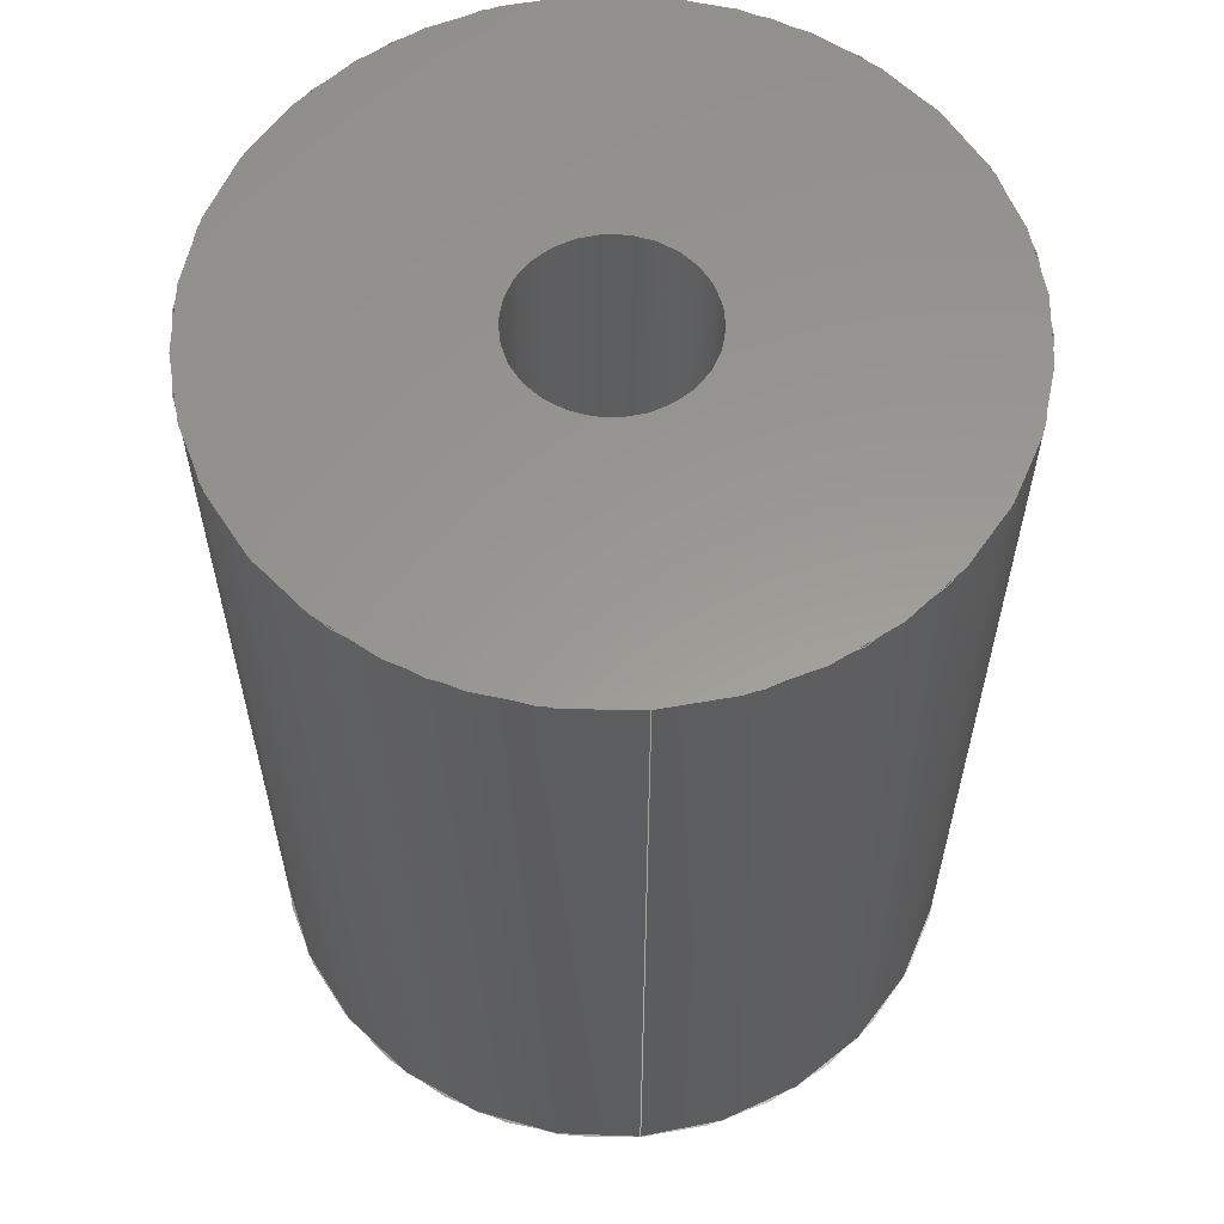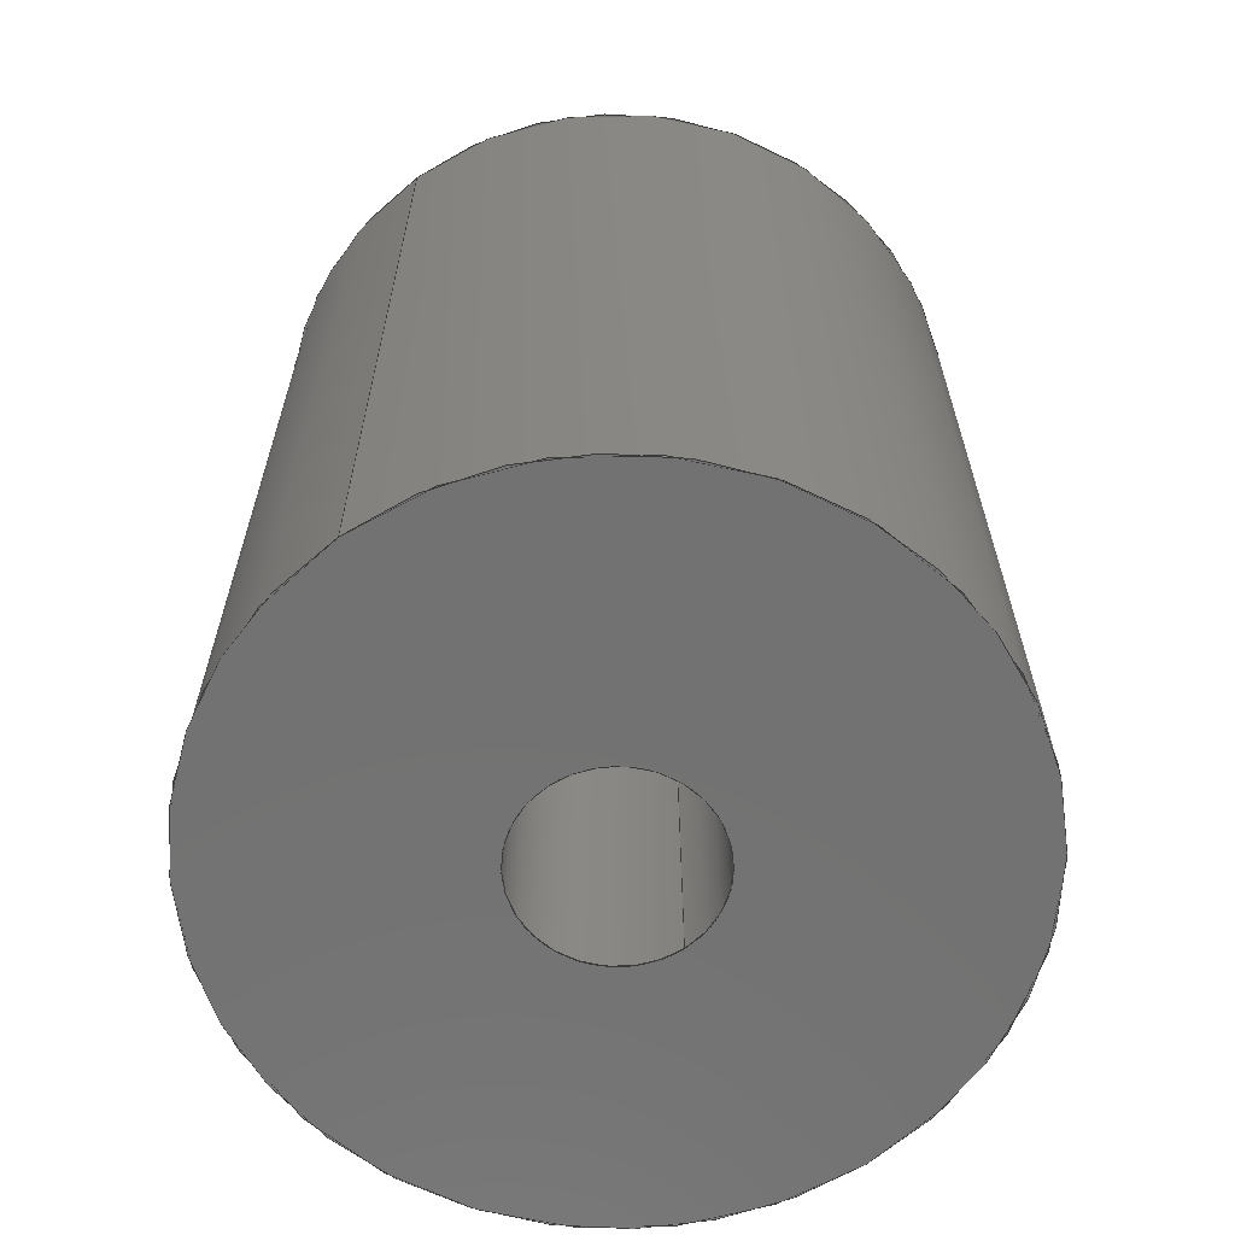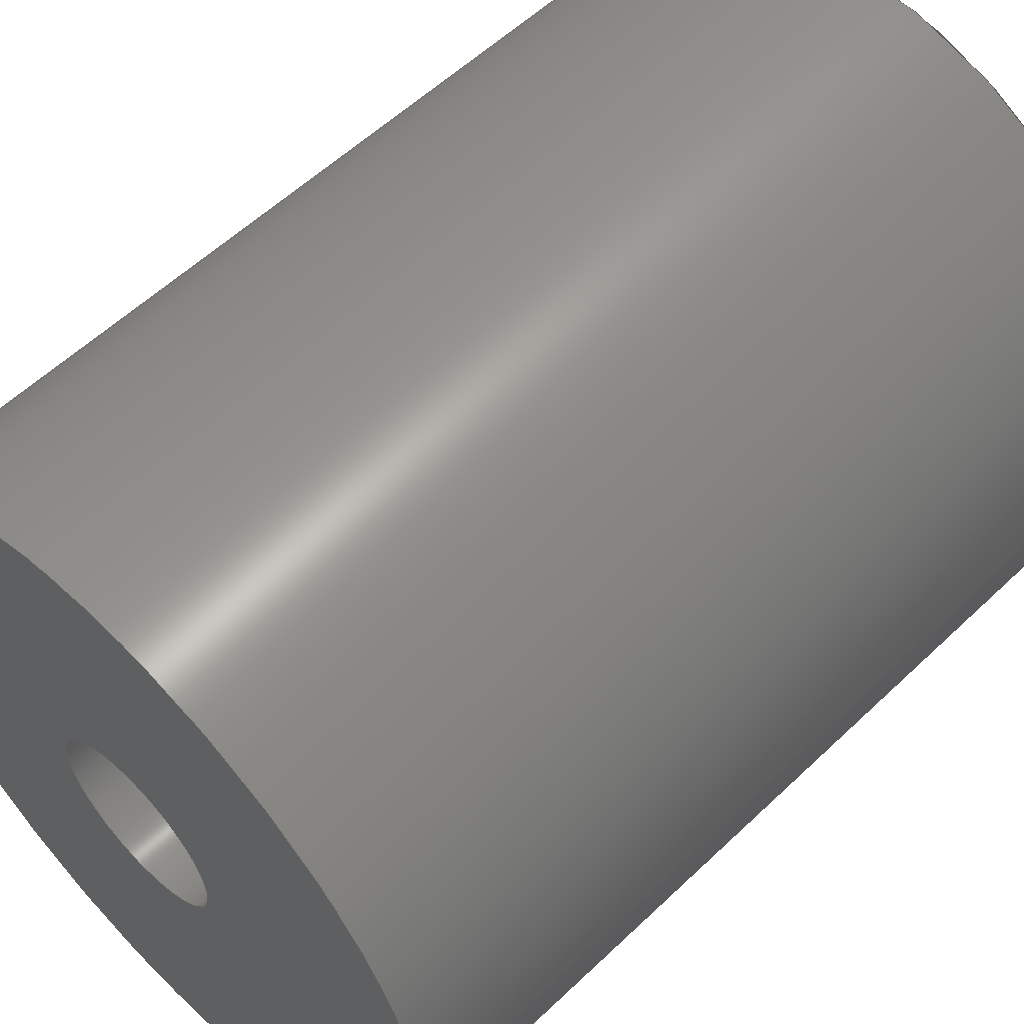
<metadata>
{"format":"iges","ext":"igs","renderer":"f3d","projection":"perspective","resolution":1024,"background":"white","views":[{"elev":59.3,"azim":85.3,"up":"+Z"},{"elev":-64.1,"azim":125.9,"up":"+Z"},{"elev":56.7,"azim":-134.8,"up":"+Y"}]}
</metadata>
<code>
SolidWorks IGES file using analytic representation for surfaces
1H,,1H;,20H84699 RMAX v4SLDASM,27H84612 Bed Mounting Post.IGS,15HSolidW
orks 2018,15HSolidWorks 2018,32,308,15,308,15,20H84699 RMAX v4SLDASM,
1,2,2HMM,50,0.125,13H1.902e+05,1e-08,5e+05,5HSteve,,11,0,13H19021
0.1601;
     314       1       0       0       0                        00000200
     314       0       0       1       0                               0
     110       2       0       0       0                        01010000
     110       0       0       1       0                               0
     110       3       0       0       0                        01010000
     110       0       0       1       0                               0
     120       4       0       0       0                        01010000
     120       0       0       1       0                               0
     126       5       0       0       0                        01010500
     126       0       0       2       0                               0
     110       7       0       0       0                        01010000
     110       0       0       1       0                               0
     126       8       0       0       0                        01010500
     126       0       0       2       0                               0
     124      10       0       0       0                        00000000
     124       0       0       4       0                               0
     100      14       0       0       0              15        01010000
     100       0       0       1       0                               0
     126      15       0       0       0                        01010500
     126       0       0       2       0                               0
     110      17       0       0       0                        01010000
     110       0       0       1       0                               0
     126      18       0       0       0                        01010500
     126       0       0       2       0                               0
     100      20       0       0       0                        01010000
     100       0       0       1       0                               0
     102      21       0       0       0                        01010500
     102       0       0       1       0                               0
     102      22       0       0       0                        01010000
     102       0       0       1       0                               0
     142      23       0       0       0                        00010500
     142       0       0       1       0                               0
     144      24       0       0     211                        00000000
     144       0      -1       1       0                               0
     110      25       0       0       0                        01010000
     110       0       0       1       0                               0
     110      26       0       0       0                        01010000
     110       0       0       1       0                               0
     120      27       0       0       0                        01010000
     120       0       0       1       0                               0
     126      28       0       0       0                        01010500
     126       0       0       2       0                               0
     100      30       0       0       0                        01010000
     100       0       0       1       0                               0
     126      31       0       0       0                        01010500
     126       0       0       2       0                               0
     110      33       0       0       0                        01010000
     110       0       0       1       0                               0
     126      34       0       0       0                        01010500
     126       0       0       2       0                               0
     124      36       0       0       0                        00000000
     124       0       0       4       0                               0
     100      40       0       0       0              51        01010000
     100       0       0       1       0                               0
     126      41       0       0       0                        01010500
     126       0       0       2       0                               0
     110      43       0       0       0                        01010000
     110       0       0       1       0                               0
     102      44       0       0       0                        01010500
     102       0       0       1       0                               0
     102      45       0       0       0                        01010000
     102       0       0       1       0                               0
     142      46       0       0       0                        00010500
     142       0       0       1       0                               0
     144      47       0       0     211                        00000000
     144       0      -1       1       0                               0
     128      48       0       0       0                        01010000
     128       0       0       3       0                               0
     126      51       0       0       0                        01010500
     126       0       0      22       0                               0
     124      73       0       0       0                        00000000
     124       0       0       4       0                               0
     100      77       0       0       0              71        01010000
     100       0       0       1       0                               0
     126      78       0       0       0                        01010500
     126       0       0      22       0                               0
     124     100       0       0       0                        00000000
     124       0       0       4       0                               0
     100     104       0       0       0              77        01010000
     100       0       0       1       0                               0
     102     105       0       0       0                        01010500
     102       0       0       1       0                               0
     102     106       0       0       0                        01010000
     102       0       0       1       0                               0
     142     107       0       0       0                        00010500
     142       0       0       1       0                               0
     126     108       0       0       0                        01010500
     126       0       0      11       0                               0
     100     119       0       0       0                        01010000
     100       0       0       1       0                               0
     126     120       0       0       0                        01010500
     126       0       0      11       0                               0
     100     131       0       0       0                        01010000
     100       0       0       1       0                               0
     102     132       0       0       0                        01010500
     102       0       0       1       0                               0
     102     133       0       0       0                        01010000
     102       0       0       1       0                               0
     142     134       0       0       0                        00010500
     142       0       0       1       0                               0
     144     135       0       0     211                        00000000
     144       0      -1       1       0                               0
     110     136       0       0       0                        01010000
     110       0       0       1       0                               0
     110     137       0       0       0                        01010000
     110       0       0       1       0                               0
     120     138       0       0       0                        01010000
     120       0       0       1       0                               0
     126     139       0       0       0                        01010500
     126       0       0       2       0                               0
     110     141       0       0       0                        01010000
     110       0       0       1       0                               0
     126     142       0       0       0                        01010500
     126       0       0       2       0                               0
     100     144       0       0       0                        01010000
     100       0       0       1       0                               0
     126     145       0       0       0                        01010500
     126       0       0       2       0                               0
     110     147       0       0       0                        01010000
     110       0       0       1       0                               0
     126     148       0       0       0                        01010500
     126       0       0       2       0                               0
     124     150       0       0       0                        00000000
     124       0       0       4       0                               0
     100     154       0       0       0             123        01010000
     100       0       0       1       0                               0
     102     155       0       0       0                        01010500
     102       0       0       1       0                               0
     102     156       0       0       0                        01010000
     102       0       0       1       0                               0
     142     157       0       0       0                        00010500
     142       0       0       1       0                               0
     144     158       0       0     211                        00000000
     144       0      -1       1       0                               0
     128     159       0       0       0                        01010000
     128       0       0       3       0                               0
     126     162       0       0       0                        01010500
     126       0       0      22       0                               0
     100     184       0       0       0                        01010000
     100       0       0       1       0                               0
     126     185       0       0       0                        01010500
     126       0       0      22       0                               0
     100     207       0       0       0                        01010000
     100       0       0       1       0                               0
     102     208       0       0       0                        01010500
     102       0       0       1       0                               0
     102     209       0       0       0                        01010000
     102       0       0       1       0                               0
     142     210       0       0       0                        00010500
     142       0       0       1       0                               0
     126     211       0       0       0                        01010500
     126       0       0      11       0                               0
     124     222       0       0       0                        00000000
     124       0       0       3       0                               0
     100     225       0       0       0             153        01010000
     100       0       0       1       0                               0
     126     226       0       0       0                        01010500
     126       0       0      11       0                               0
     124     237       0       0       0                        00000000
     124       0       0       3       0                               0
     100     240       0       0       0             159        01010000
     100       0       0       1       0                               0
     102     241       0       0       0                        01010500
     102       0       0       1       0                               0
     102     242       0       0       0                        01010000
     102       0       0       1       0                               0
     142     243       0       0       0                        00010500
     142       0       0       1       0                               0
     144     244       0       0     211                        00000000
     144       0      -1       1       0                               0
     110     245       0       0       0                        01010000
     110       0       0       1       0                               0
     110     246       0       0       0                        01010000
     110       0       0       1       0                               0
     120     247       0       0       0                        01010000
     120       0       0       1       0                               0
     126     248       0       0       0                        01010500
     126       0       0       2       0                               0
     124     250       0       0       0                        00000000
     124       0       0       3       0                               0
     100     253       0       0       0             179        01010000
     100       0       0       1       0                               0
     126     254       0       0       0                        01010500
     126       0       0       2       0                               0
     110     256       0       0       0                        01010000
     110       0       0       1       0                               0
     126     257       0       0       0                        01010500
     126       0       0       2       0                               0
     100     259       0       0       0                        01010000
     100       0       0       1       0                               0
     126     260       0       0       0                        01010500
     126       0       0       2       0                               0
     110     262       0       0       0                        01010000
     110       0       0       1       0                               0
     102     263       0       0       0                        01010500
     102       0       0       1       0                               0
     102     264       0       0       0                        01010000
     102       0       0       1       0                               0
     142     265       0       0       0                        00010500
     142       0       0       1       0                               0
     144     266       0       0     211                        00000000
     144       0      -1       1       0                               0
314,50.2,50.2,0,;                             1
110,0,0,16.26,0,0,1016;                                       3
110,1.65,0,0,1.65,0,16.26;                                         5
120,3,5,0,6.283;                                           7
126,1,1,1,0,1,0,0,0,1,1,1,1,0,6.283,0,1,                9
6.283,0,0,1,0,0,1;                                         9
110,1.65,0,0,1.65,0,16.26;                                        11
126,1,1,1,0,1,0,0,0,1,1,1,1,1,6.283,0,1,               13
3.142,0,0,1,0,0,1;                                        13
124,1,-7.35e-15,8.552e-31,                    15
-1.39e-29,-7.35e-15,-1,                      15
6.983e-15,-1.135e-13,                           15
-5.047e-29,-6.983e-15,-1,32.51;               15
100,16.26,0,0,1.65,0,-1.65,0;                                    17
126,1,1,1,0,1,0,0,0,1,1,1,1,1,3.142,0,0,               19
3.142,0,0,1,0,0,1;                                        19
110,-1.65,0,16.26,-1.65,0,0;                                      21
126,1,1,1,0,1,0,0,0,1,1,1,1,0,3.142,0,0,               23
6.283,0,0,1,0,0,1;                                        23
100,0,0,0,-1.65,0,1.65,0;                                        25
102,4,9,13,19,23;                                                     27
102,4,11,17,21,25;                                                    29
142,1,7,27,29,1;                                                      31
144,7,1,0,31;                                                         33
110,0,0,0,0,0,1000;                                             35
110,6.35,0,0,6.35,0,16.26;                                        37
120,35,37,0,6.283;                                        39
126,1,1,1,0,1,0,0,0,1,1,1,1,0,0,0,0,3.142,0,         41
0,1,0,0,1;                                                       41
100,0,0,0,6.35,0,-6.35,0;                                        43
126,1,1,1,0,1,0,0,0,1,1,1,1,0,3.142,0,1,               45
3.142,0,0,1,0,0,1;                                        45
110,-6.35,0,0,-6.35,0,16.26;                                      47
126,1,1,1,0,1,0,0,0,1,1,1,1,1,3.142,0,1,0,0,         49
0,1,0,0,1;                                                       49
124,-1,-6.983e-15,0,-1.752e-43,               51
-6.983e-15,1,-6.983e-15,                       51
1.135e-13,4.876e-29,                            51
-6.983e-15,-1,32.51;                                     51
100,16.26,0,0,6.35,0,-6.35,0;                                    53
126,1,1,1,0,1,0,0,0,1,1,1,1,1,0,0,0,0,0,0,1,0,         55
0,1;                                                                55
110,6.35,0,16.26,6.35,0,0;                                        57
102,4,41,45,49,55;                                                    59
102,4,43,47,53,57;                                                    61
142,1,39,59,61,1;                                                     63
144,39,1,0,63;                                                        65
128,1,1,1,1,0,0,1,0,0,0,0,1,1,0,0,1,1,1,1,1,1,            67
6.426,-6.426,16.26,-6.426,-6.426,16.26,6.426,6.426,           67
16.26,-6.426,6.426,16.26,0,1,0,1;                             67
126,32,2,1,0,1,0,0,0,0,0.0625,0.0625,0.125,0.125,0.1875,           69
0.1875,0.25,0.25,0.3125,0.3125,0.375,0.375,0.4375,0.4375,0.5,         69
0.5,0.5625,0.5625,0.625,0.625,0.6875,0.6875,0.75,0.75,0.8125,         69
0.8125,0.875,0.875,0.9375,0.9375,1,1,1,1,1,1,1,1,1,1,       69
1,1,1,1,1,1,1,1,1,1,1,1,1,1,1,1,1,1,1,1,1,       69
1,1,1,1,1,0.005929,0.5,0,0.005929,0.4513,0,         69
0.01542,0.4036,0,0.02492,0.3559,0,                69
0.04354,0.3109,0,0.06216,0.266,0,                  69
0.08919,0.2255,0,0.1162,0.185,0,                69
0.1506,0.1506,0,0.185,0.1162,0,                69
0.2255,0.08919,0,0.266,0.06216,0,                 69
0.3109,0.04354,0,0.3559,0.02492,0,                 69
0.4036,0.01542,0,0.4513,0.005929,0,0.5,            69
0.005929,0,0.5487,0.005929,0,0.5964,                69
0.01542,0,0.6441,0.02492,0,0.6891,                69
0.04354,0,0.734,0.06216,0,0.7745,                  69
0.08919,0,0.815,0.1162,0,0.8494,                69
0.1506,0,0.8838,0.185,0,0.9108,                69
0.2255,0,0.9378,0.266,0,0.9565,                  69
0.3109,0,0.9751,0.3559,0,0.9846,                69
0.4036,0,0.9941,0.4513,0,0.9941,0.5,0,         69
0,1,0,0,-1;                                                      69
124,1,-7.35e-15,8.552e-31,                    71
-1.39e-29,-7.35e-15,-1,                      71
6.983e-15,-1.135e-13,                           71
-5.047e-29,-6.983e-15,-1,32.51;               71
100,16.26,0,0,6.35,0,-6.35,0;                                    73
126,32,2,1,0,1,0,0,0,0,0.0625,0.0625,0.125,0.125,0.1875,           75
0.1875,0.25,0.25,0.3125,0.3125,0.375,0.375,0.4375,0.4375,0.5,         75
0.5,0.5625,0.5625,0.625,0.625,0.6875,0.6875,0.75,0.75,0.8125,         75
0.8125,0.875,0.875,0.9375,0.9375,1,1,1,1,1,1,1,1,1,1,       75
1,1,1,1,1,1,1,1,1,1,1,1,1,1,1,1,1,1,1,1,1,       75
1,1,1,1,1,0.9941,0.5,0,0.9941,0.5487,0,         75
0.9846,0.5964,0,0.9751,0.6441,0,                75
0.9565,0.6891,0,0.9378,0.734,0,                  75
0.9108,0.7745,0,0.8838,0.815,0,                75
0.8494,0.8494,0,0.815,0.8838,0,                75
0.7745,0.9108,0,0.734,0.9378,0,                 75
0.6891,0.9565,0,0.6441,0.9751,0,                 75
0.5964,0.9846,0,0.5487,0.9941,0,0.5,            75
0.9941,0,0.4513,0.9941,0,0.4036,                75
0.9846,0,0.3559,0.9751,0,0.3109,                75
0.9565,0,0.266,0.9378,0,0.2255,                  75
0.9108,0,0.185,0.8838,0,0.1506,                75
0.8494,0,0.1162,0.815,0,0.08919,                75
0.7745,0,0.06216,0.734,0,0.04354,                  75
0.6891,0,0.02492,0.6441,0,0.01542,                75
0.5964,0,0.005929,0.5487,0,0.005929,0.5,0,         75
0,1,0,0,-1;                                                      75
124,-1,-6.983e-15,0,-1.752e-43,               77
-6.983e-15,1,-6.983e-15,                       77
1.135e-13,4.876e-29,                            77
-6.983e-15,-1,32.51;                                     77
100,16.26,0,0,6.35,0,-6.35,0;                                    79
102,2,69,75;                                                          81
102,2,73,79;                                                          83
142,1,67,81,83,1;                                                     85
126,16,2,1,0,1,0,0,0,0,0.125,0.125,0.25,0.25,0.375,0.375,          87
0.5,0.5,0.625,0.625,0.75,0.75,0.875,0.875,1,1,1,1,1,1,1,       87
1,1,1,1,1,1,1,1,1,1,1,1,1,0.6284,0.5,0,            87
0.6284,0.4745,0,0.6186,0.4509,0,                87
0.6088,0.4273,0,0.5908,0.4092,0,                 87
0.5727,0.3912,0,0.5491,0.3814,0,                 87
0.5255,0.3716,0,0.5,0.3716,0,0.4745,            87
0.3716,0,0.4509,0.3814,0,0.4273,                 87
0.3912,0,0.4092,0.4092,0,0.3912,                87
0.4273,0,0.3814,0.4509,0,0.3716,                 87
0.4745,0,0.3716,0.5,0,0,1,0,0,1;                     87
100,16.26,0,0,-1.65,0,1.65,0;                                    89
126,16,2,1,0,1,0,0,0,0,0.125,0.125,0.25,0.25,0.375,0.375,          91
0.5,0.5,0.625,0.625,0.75,0.75,0.875,0.875,1,1,1,1,1,1,1,       91
1,1,1,1,1,1,1,1,1,1,1,1,1,0.3716,0.5,0,            91
0.3716,0.5255,0,0.3814,0.5491,0,                91
0.3912,0.5727,0,0.4092,0.5908,0,                 91
0.4273,0.6088,0,0.4509,0.6186,0,                 91
0.4745,0.6284,0,0.5,0.6284,0,0.5255,            91
0.6284,0,0.5491,0.6186,0,0.5727,                 91
0.6088,0,0.5908,0.5908,0,0.6088,                91
0.5727,0,0.6186,0.5491,0,0.6284,                 91
0.5255,0,0.6284,0.5,0,0,1,0,0,1;                     91
100,16.26,0,0,1.65,0,-1.65,0;                                    93
102,2,87,91;                                                          95
102,2,89,93;                                                          97
142,1,67,95,97,1;                                                     99
144,67,1,1,85,99;                                                    101
110,0,0,0,0,0,1000;                                            103
110,6.35,0,0,6.35,0,16.26;                                       105
120,103,105,0,6.283;                                     107
126,1,1,1,0,1,0,0,0,1,1,1,1,1,3.142,0,0,              109
3.142,0,0,1,0,0,1;                                       109
110,-6.35,0,16.26,-6.35,0,0;                                     111
126,1,1,1,0,1,0,0,0,1,1,1,1,0,3.142,0,0,              113
6.283,0,0,1,0,0,1;                                       113
100,0,0,0,-6.35,0,6.35,0;                                       115
126,1,1,1,0,1,0,0,0,1,1,1,1,0,6.283,0,1,              117
6.283,0,0,1,0,0,1;                                       117
110,6.35,0,0,6.35,0,16.26;                                       119
126,1,1,1,0,1,0,0,0,1,1,1,1,1,6.283,0,1,              121
3.142,0,0,1,0,0,1;                                       121
124,1,-7.35e-15,8.552e-31,                   123
-1.39e-29,-7.35e-15,-1,                     123
6.983e-15,-1.135e-13,                          123
-5.047e-29,-6.983e-15,-1,32.51;              123
100,16.26,0,0,6.35,0,-6.35,0;                                   125
102,4,109,113,117,121;                                               127
102,4,111,115,119,125;                                               129
142,1,107,127,129,1;                                                 131
144,107,1,0,131;                                                     133
128,1,1,1,1,0,0,1,0,0,0,0,1,1,0,0,1,1,1,1,1,1,           135
-6.426,-6.426,0,6.426,-6.426,0,-6.426,6.426,0,6.426,       135
6.426,0,0,1,0,1;                                               135
126,32,2,1,0,1,0,0,0,0,0.0625,0.0625,0.125,0.125,0.1875,          137
0.1875,0.25,0.25,0.3125,0.3125,0.375,0.375,0.4375,0.4375,0.5,        137
0.5,0.5625,0.5625,0.625,0.625,0.6875,0.6875,0.75,0.75,0.8125,        137
0.8125,0.875,0.875,0.9375,0.9375,1,1,1,1,1,1,1,1,1,1,      137
1,1,1,1,1,1,1,1,1,1,1,1,1,1,1,1,1,1,1,1,1,      137
1,1,1,1,1,0.005929,0.5,0,0.005929,0.4513,0,        137
0.01542,0.4036,0,0.02492,0.3559,0,               137
0.04354,0.3109,0,0.06216,0.266,0,                 137
0.08919,0.2255,0,0.1162,0.185,0,               137
0.1506,0.1506,0,0.185,0.1162,0,               137
0.2255,0.08919,0,0.266,0.06216,0,                137
0.3109,0.04354,0,0.3559,0.02492,0,                137
0.4036,0.01542,0,0.4513,0.005929,0,0.5,           137
0.005929,0,0.5487,0.005929,0,0.5964,               137
0.01542,0,0.6441,0.02492,0,0.6891,               137
0.04354,0,0.734,0.06216,0,0.7745,                 137
0.08919,0,0.815,0.1162,0,0.8494,               137
0.1506,0,0.8838,0.185,0,0.9108,               137
0.2255,0,0.9378,0.266,0,0.9565,                 137
0.3109,0,0.9751,0.3559,0,0.9846,               137
0.4036,0,0.9941,0.4513,0,0.9941,0.5,0,        137
0,1,0,0,-1;                                                     137
100,0,0,0,-6.35,0,6.35,0;                                       139
126,32,2,1,0,1,0,0,0,0,0.0625,0.0625,0.125,0.125,0.1875,          141
0.1875,0.25,0.25,0.3125,0.3125,0.375,0.375,0.4375,0.4375,0.5,        141
0.5,0.5625,0.5625,0.625,0.625,0.6875,0.6875,0.75,0.75,0.8125,        141
0.8125,0.875,0.875,0.9375,0.9375,1,1,1,1,1,1,1,1,1,1,      141
1,1,1,1,1,1,1,1,1,1,1,1,1,1,1,1,1,1,1,1,1,      141
1,1,1,1,1,0.9941,0.5,0,0.9941,0.5487,0,        141
0.9846,0.5964,0,0.9751,0.6441,0,               141
0.9565,0.6891,0,0.9378,0.734,0,                 141
0.9108,0.7745,0,0.8838,0.815,0,               141
0.8494,0.8494,0,0.815,0.8838,0,               141
0.7745,0.9108,0,0.734,0.9378,0,                141
0.6891,0.9565,0,0.6441,0.9751,0,                141
0.5964,0.9846,0,0.5487,0.9941,0,0.5,           141
0.9941,0,0.4513,0.9941,0,0.4036,               141
0.9846,0,0.3559,0.9751,0,0.3109,               141
0.9565,0,0.266,0.9378,0,0.2255,                 141
0.9108,0,0.185,0.8838,0,0.1506,               141
0.8494,0,0.1162,0.815,0,0.08919,               141
0.7745,0,0.06216,0.734,0,0.04354,                 141
0.6891,0,0.02492,0.6441,0,0.01542,               141
0.5964,0,0.005929,0.5487,0,0.005929,0.5,0,        141
0,1,0,0,-1;                                                     141
100,0,0,0,6.35,0,-6.35,0;                                       143
102,2,137,141;                                                       145
102,2,139,143;                                                       147
142,1,135,145,147,1;                                                 149
126,16,2,1,0,1,0,0,0,0,0.125,0.125,0.25,0.25,0.375,0.375,         151
0.5,0.5,0.625,0.625,0.75,0.75,0.875,0.875,1,1,1,1,1,1,1,      151
1,1,1,1,1,1,1,1,1,1,1,1,1,0.6284,0.5,0,           151
0.6284,0.4745,0,0.6186,0.4509,0,               151
0.6088,0.4273,0,0.5908,0.4092,0,                151
0.5727,0.3912,0,0.5491,0.3814,0,                151
0.5255,0.3716,0,0.5,0.3716,0,0.4745,           151
0.3716,0,0.4509,0.3814,0,0.4273,                151
0.3912,0,0.4092,0.4092,0,0.3912,               151
0.4273,0,0.3814,0.4509,0,0.3716,                151
0.4745,0,0.3716,0.5,0,0,1,0,0,1;                    151
124,1,-7.35e-15,8.552e-31,0,                153
-7.35e-15,-1,6.983e-15,0,                   153
-5.047e-29,-6.983e-15,-1,0;                  153
100,0,0,0,1.65,0,-1.65,0;                                       155
126,16,2,1,0,1,0,0,0,0,0.125,0.125,0.25,0.25,0.375,0.375,         157
0.5,0.5,0.625,0.625,0.75,0.75,0.875,0.875,1,1,1,1,1,1,1,      157
1,1,1,1,1,1,1,1,1,1,1,1,1,0.3716,0.5,0,           157
0.3716,0.5255,0,0.3814,0.5491,0,               157
0.3912,0.5727,0,0.4092,0.5908,0,                157
0.4273,0.6088,0,0.4509,0.6186,0,                157
0.4745,0.6284,0,0.5,0.6284,0,0.5255,           157
0.6284,0,0.5491,0.6186,0,0.5727,                157
0.6088,0,0.5908,0.5908,0,0.6088,               157
0.5727,0,0.6186,0.5491,0,0.6284,                157
0.5255,0,0.6284,0.5,0,0,1,0,0,1;                    157
124,-1,-6.983e-15,0,0,-6.983e-15,1,        159
-6.983e-15,0,4.876e-29,                       159
-6.983e-15,-1,0;                                        159
100,0,0,0,1.65,0,-1.65,0;                                       161
102,2,151,157;                                                       163
102,2,155,161;                                                       165
142,1,135,163,165,1;                                                 167
144,135,1,1,149,167;                                                 169
110,0,0,16.26,0,0,1016;                                     171
110,1.65,0,0,1.65,0,16.26;                                       173
120,171,173,0,6.283;                                     175
126,1,1,1,0,1,0,0,0,1,1,1,1,1,3.142,0,1,0,0,        177
0,1,0,0,1;                                                      177
124,-1,-6.983e-15,0,0,-6.983e-15,1,        179
-6.983e-15,1.135e-13,                          179
4.876e-29,-6.983e-15,-1,32.51;               179
100,16.26,0,0,1.65,0,-1.65,0;                                   181
126,1,1,1,0,1,0,0,0,1,1,1,1,1,0,0,0,0,0,0,1,0,        183
0,1;                                                               183
110,1.65,0,16.26,1.65,0,0;                                       185
126,1,1,1,0,1,0,0,0,1,1,1,1,0,0,0,0,3.142,0,        187
0,1,0,0,1;                                                      187
100,0,0,0,1.65,0,-1.65,0;                                       189
126,1,1,1,0,1,0,0,0,1,1,1,1,0,3.142,0,1,              191
3.142,0,0,1,0,0,1;                                       191
110,-1.65,0,0,-1.65,0,16.26;                                     193
102,4,177,183,187,191;                                               195
102,4,181,185,189,193;                                               197
142,1,175,195,197,1;                                                 199
144,175,1,0,199;                                                     201
S      1G      4D    202P    266
</code>
